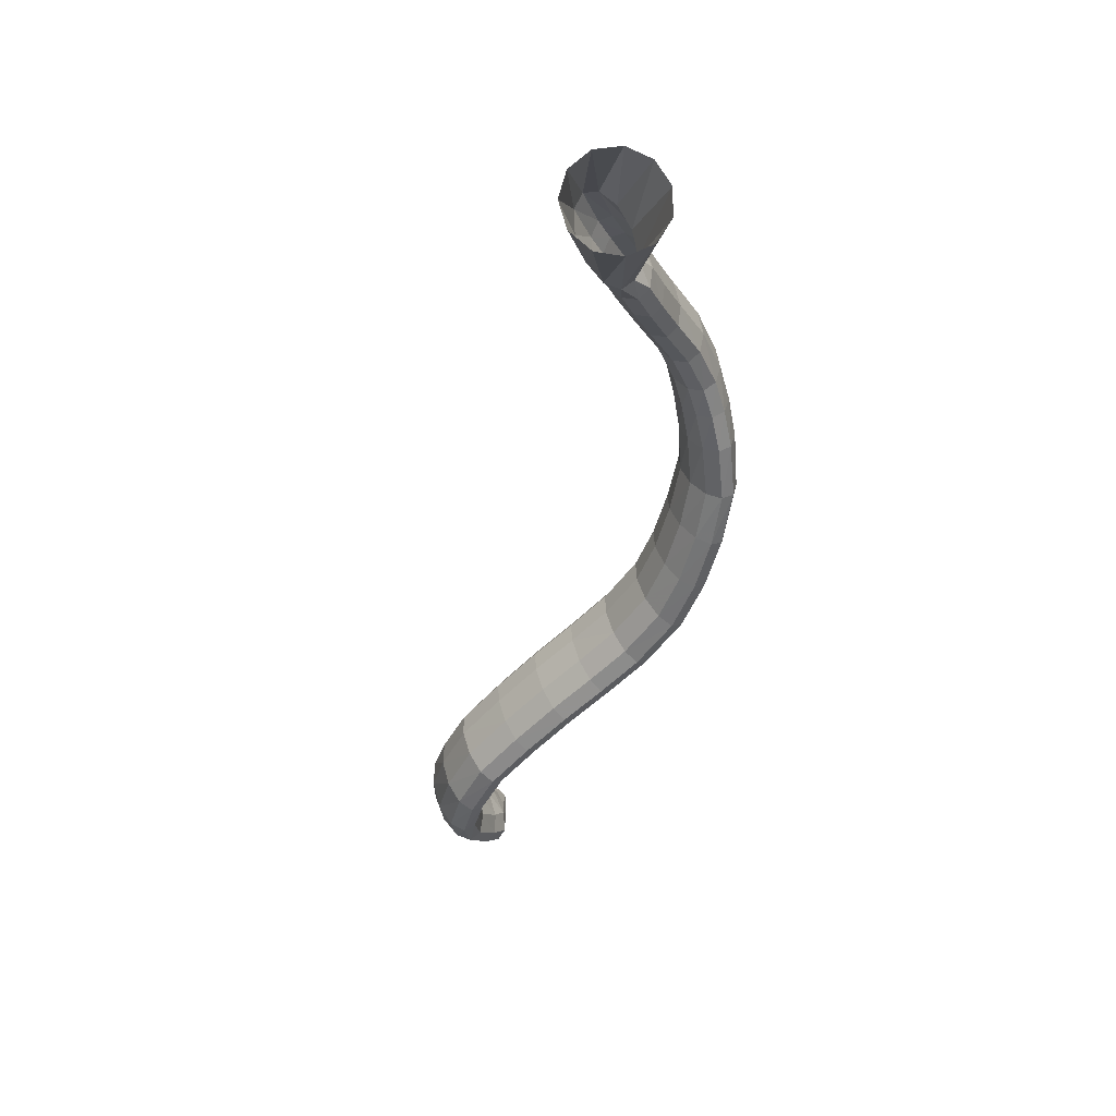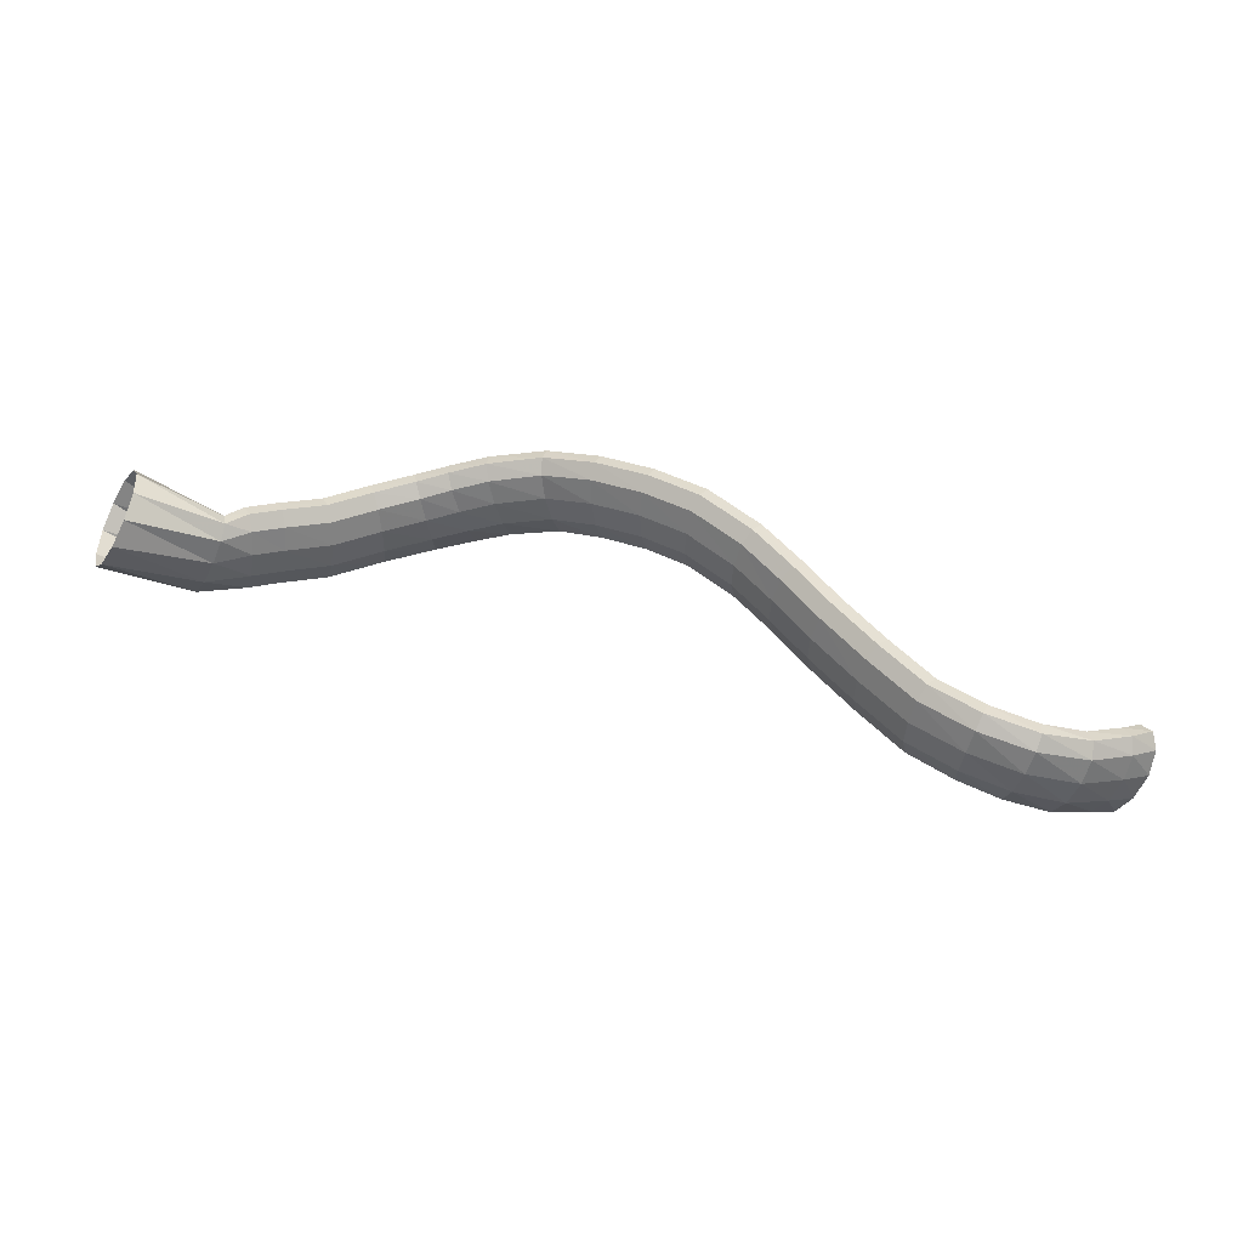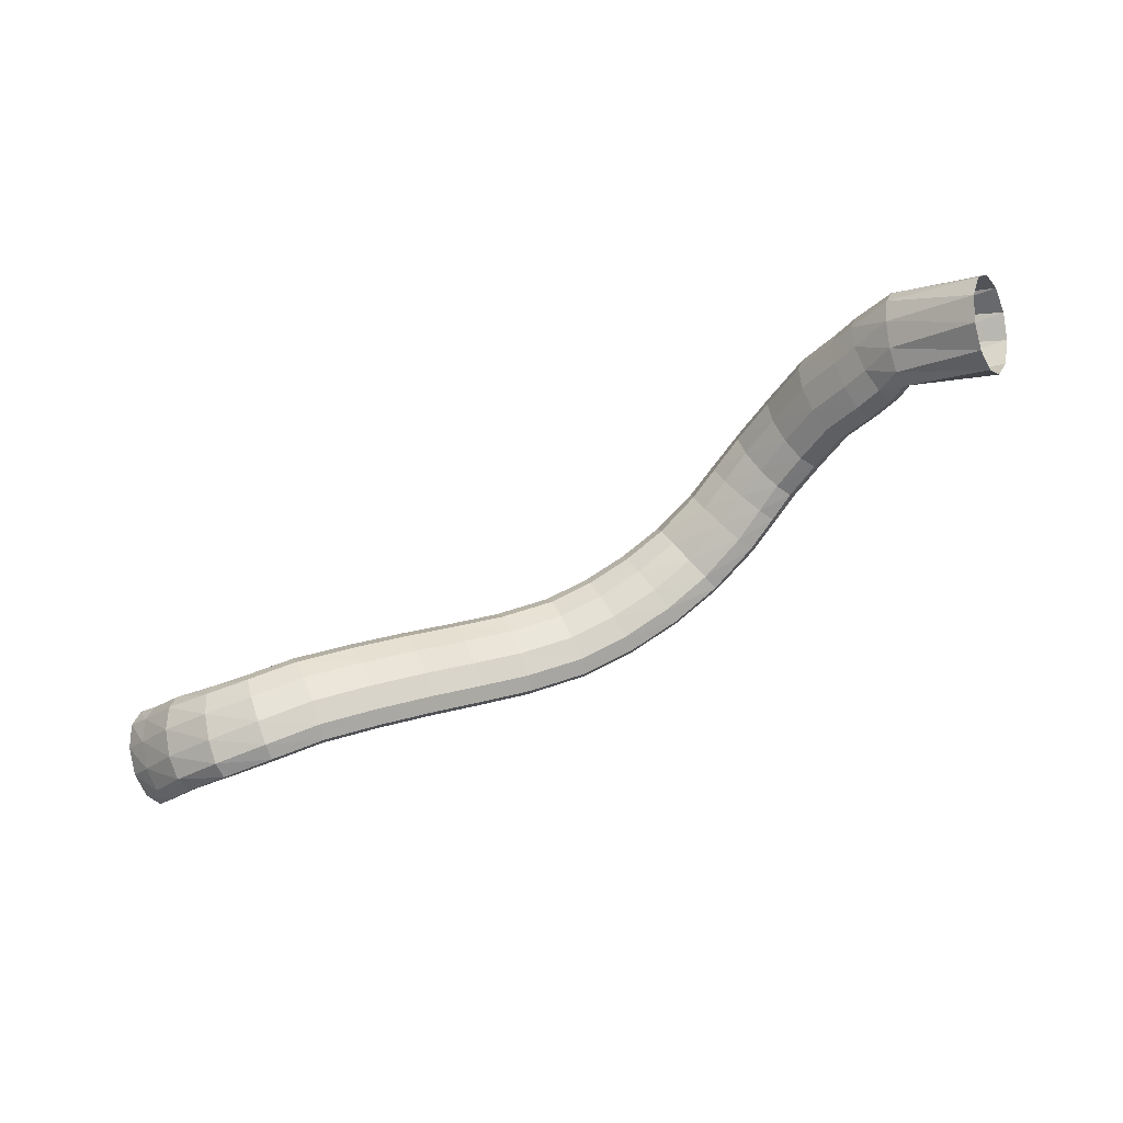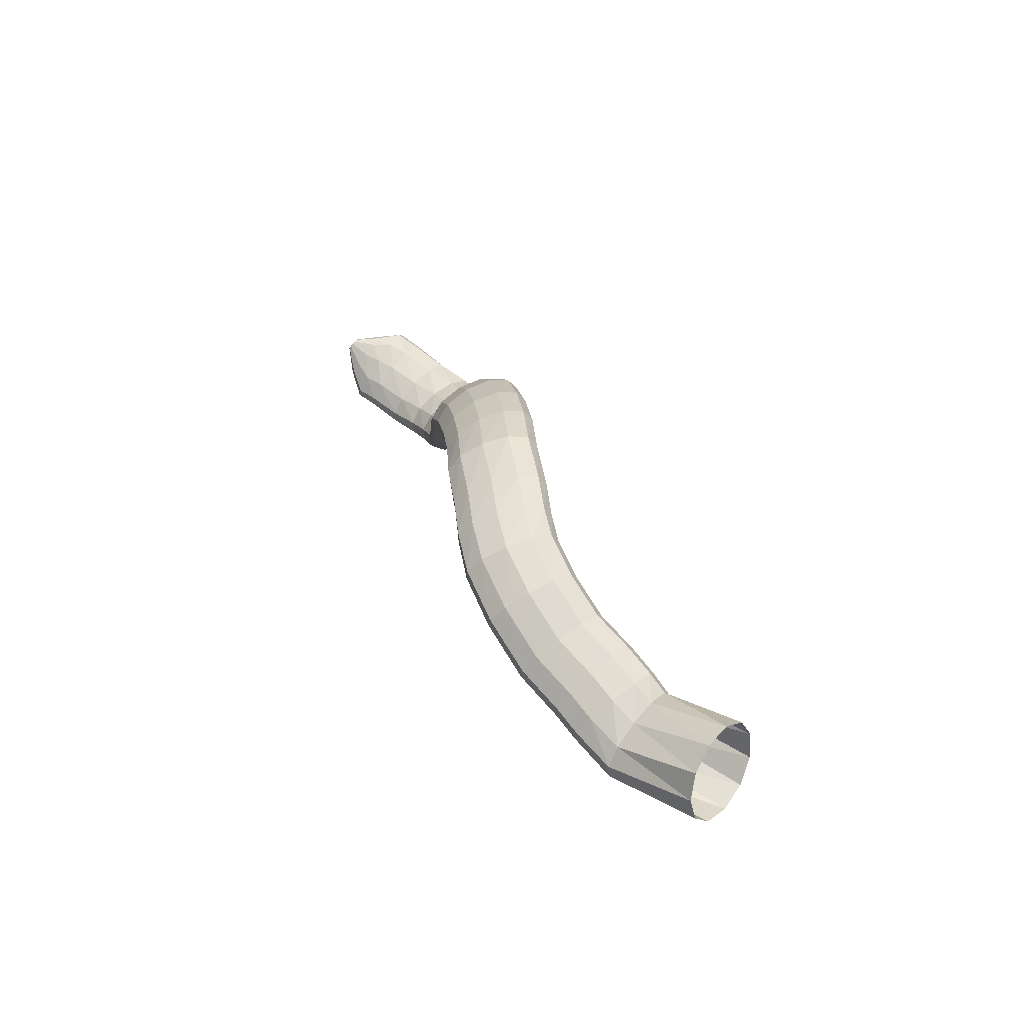
<metadata>
{"format":"obj","ext":"obj","renderer":"f3d","projection":"perspective","resolution":1024,"background":"white","views":[{"elev":-22.0,"azim":-83.5,"up":"+Y"},{"elev":-22.3,"azim":-17.6,"up":"+Z"},{"elev":-34.8,"azim":-140.9,"up":"+Y"},{"elev":45.7,"azim":-130.6,"up":"+Z"}]}
</metadata>
<code>
g tube1
v 156.2 135.5 199
v 156.8 132.7 199
v 156.9 130.4 197.5
v 156.7 129.2 194.9
v 156.1 129.5 192.2
v 155.4 131.3 190.1
v 154.7 133.9 189.4
v 154.3 136.6 190.2
v 154.4 138.4 192.3
v 154.8 138.9 195.1
v 155.5 137.8 197.6
v 156.2 135.5 199
v 164.8 136.6 194.9
v 165.2 134 195.4
v 165.5 131.9 195
v 165.6 131.1 193.8
v 165.4 131.7 192.2
v 165 133.7 190.7
v 164.6 136.3 189.8
v 164.2 138.8 189.7
v 164 140.3 190.6
v 164.1 140.4 192
v 164.4 139 193.6
v 164.8 136.6 194.9
v 167.6 136.8 195.9
v 167.4 134.2 196.5
v 167.4 132.1 196.3
v 167.8 131.2 195.2
v 168.2 131.7 193.6
v 168.7 133.6 192.1
v 169 136.2 191
v 169.1 138.7 190.8
v 168.9 140.3 191.5
v 168.5 140.4 192.9
v 168 139.2 194.5
v 167.6 136.8 195.9
v 170.6 136.7 196.7
v 170.5 134.1 197.4
v 170.6 132 197.1
v 170.9 131.1 196.1
v 171.3 131.7 194.5
v 171.7 133.5 192.9
v 172 136.1 191.9
v 172 138.6 191.6
v 171.8 140.2 192.3
v 171.4 140.4 193.7
v 171 139.1 195.4
v 170.6 136.7 196.7
v 175.2 136.9 198
v 174.9 134.3 198.6
v 174.9 132.2 198.3
v 175.2 131.3 197.2
v 175.8 131.8 195.7
v 176.4 133.7 194.2
v 176.8 136.3 193.2
v 177 138.8 193
v 176.8 140.4 193.7
v 176.3 140.5 195.1
v 175.7 139.3 196.7
v 175.2 136.9 198
v 180.3 136.3 200
v 179.7 133.7 200.5
v 179.4 131.7 200.1
v 179.6 130.8 199
v 180.2 131.3 197.5
v 181.1 133.2 196.1
v 181.9 135.8 195.2
v 182.4 138.2 195.1
v 182.4 139.7 195.9
v 182 139.9 197.3
v 181.2 138.6 198.8
v 180.3 136.3 200
v 185.3 134.9 201.4
v 184.2 132.5 201.9
v 183.6 130.5 201.4
v 183.5 129.7 200.2
v 184.1 130.2 198.7
v 185.2 132 197.3
v 186.3 134.4 196.5
v 187.3 136.7 196.5
v 187.6 138.2 197.4
v 187.4 138.3 198.8
v 186.5 137.1 200.3
v 185.3 134.9 201.4
v 189.1 132.9 202.1
v 187.7 130.7 202.5
v 186.6 128.9 202.1
v 186.3 128.1 200.9
v 186.9 128.6 199.3
v 188.1 130.3 197.9
v 189.6 132.5 197
v 190.9 134.6 197
v 191.6 136 197.9
v 191.4 136.1 199.3
v 190.5 135 200.9
v 189.1 132.9 202.1
v 192.6 130.7 202.4
v 191.2 128.4 202.9
v 190 126.7 202.5
v 189.6 126 201.3
v 190 126.5 199.7
v 191.1 128.2 198.2
v 192.5 130.4 197.3
v 193.9 132.5 197.2
v 194.7 133.8 198.1
v 194.7 133.9 199.5
v 193.9 132.7 201.1
v 192.6 130.7 202.4
v 197.7 127.6 202.1
v 196.3 125.4 202.8
v 195 123.7 202.5
v 194.4 123 201.3
v 194.5 123.7 199.7
v 195.4 125.4 198.2
v 196.7 127.6 197.1
v 198.1 129.7 197
v 199.1 130.9 197.7
v 199.4 130.9 199.1
v 198.8 129.7 200.8
v 197.7 127.6 202.1
v 202.1 124.4 200.5
v 200.8 122.1 201.2
v 199.5 120.4 201
v 198.7 119.9 200
v 198.6 120.6 198.4
v 199.2 122.5 196.8
v 200.4 124.8 195.8
v 201.7 126.8 195.5
v 202.8 128 196.2
v 203.3 127.9 197.5
v 203 126.6 199.1
v 202.1 124.4 200.5
v 206.3 121.7 198.5
v 205.2 119.3 199.2
v 204 117.5 199
v 203.1 117 198
v 202.8 117.8 196.5
v 203.2 119.8 195
v 204.2 122.2 193.9
v 205.4 124.4 193.7
v 206.5 125.6 194.4
v 207.1 125.4 195.7
v 207 124 197.2
v 206.3 121.7 198.5
v 210.6 119.2 195.9
v 209.6 116.7 196.5
v 208.4 115 196.3
v 207.4 114.5 195.4
v 206.9 115.5 194
v 207 117.5 192.7
v 207.8 120.1 191.7
v 208.9 122.3 191.5
v 210.1 123.5 192.1
v 210.9 123.2 193.3
v 211.1 121.6 194.7
v 210.6 119.2 195.9
v 215 116.7 191.8
v 214 114.2 192.3
v 212.8 112.5 192.1
v 211.6 112.1 191.3
v 211 113.1 190.1
v 211 115.3 188.9
v 211.7 117.9 188.1
v 212.8 120.1 187.9
v 214 121.2 188.4
v 215 120.9 189.4
v 215.3 119.2 190.7
v 215 116.7 191.8
v 218.2 114.5 187.4
v 217.2 112 188
v 215.9 110.3 187.9
v 214.7 110 187.2
v 213.9 111.1 186.1
v 213.9 113.3 185
v 214.6 115.9 184.1
v 215.8 118.1 183.9
v 217.1 119.1 184.3
v 218.1 118.7 185.2
v 218.6 117 186.4
v 218.2 114.5 187.4
v 221 112.3 183.1
v 220.1 109.8 183.7
v 218.7 108.2 183.6
v 217.5 107.8 182.9
v 216.7 109 181.8
v 216.7 111.2 180.7
v 217.4 113.8 179.8
v 218.6 115.9 179.6
v 220 117 180
v 221 116.5 180.9
v 221.4 114.8 182.1
v 221 112.3 183.1
v 224.3 110 178.7
v 223.3 107.5 179.3
v 222 105.8 179.2
v 220.8 105.5 178.5
v 220.1 106.6 177.3
v 220.1 108.8 176.1
v 220.8 111.4 175.3
v 222 113.5 175
v 223.3 114.6 175.5
v 224.3 114.2 176.4
v 224.7 112.5 177.7
v 224.3 110 178.7
v 227.5 107.8 174.7
v 226.5 105.3 175.2
v 225.3 103.5 175
v 224.3 103.1 174.2
v 223.6 104.1 172.9
v 223.7 106.3 171.7
v 224.4 108.9 170.8
v 225.5 111.1 170.6
v 226.7 112.2 171.2
v 227.6 111.9 172.3
v 227.9 110.2 173.6
v 227.5 107.8 174.7
v 230.9 106.2 172.3
v 230.2 103.6 172.8
v 229.3 101.7 172.4
v 228.5 101.1 171.3
v 228.1 102 169.9
v 228.1 104.1 168.6
v 228.6 106.8 167.8
v 229.4 109.2 167.8
v 230.3 110.5 168.6
v 230.9 110.3 169.9
v 231.1 108.7 171.3
v 230.9 106.2 172.3
v 234.4 105.6 170.9
v 234.2 102.8 171.3
v 233.9 100.8 170.8
v 233.5 100.1 169.6
v 233.2 100.9 168.1
v 233.1 102.9 166.7
v 233.2 105.7 166
v 233.4 108.1 166
v 233.8 109.6 166.9
v 234.1 109.6 168.3
v 234.4 108.1 169.8
v 234.4 105.6 170.9
v 238.1 105.9 170.4
v 238.3 103.2 171
v 238.5 101.1 170.7
v 238.7 100.3 169.5
v 238.7 100.9 167.9
v 238.6 102.8 166.4
v 238.3 105.5 165.4
v 238.1 108 165.2
v 237.9 109.5 166
v 237.9 109.6 167.5
v 237.9 108.3 169.1
v 238.1 105.9 170.4
v 241.8 106.7 171.1
v 242.2 104.1 171.9
v 242.7 102.1 171.8
v 243.1 101.2 170.7
v 243.3 101.7 169.1
v 243.3 103.5 167.4
v 243 106.1 166.2
v 242.5 108.5 165.9
v 242.1 110.1 166.5
v 241.7 110.2 167.9
v 241.6 109 169.6
v 241.8 106.7 171.1
v 243.8 107.4 171.5
v 244.4 105 172.6
v 245.1 103 172.7
v 245.8 102.1 171.8
v 246.2 102.5 170.2
v 246.2 104.2 168.3
v 245.9 106.6 166.9
v 245.2 109 166.3
v 244.5 110.5 166.7
v 243.9 110.7 168
v 243.7 109.6 169.8
v 243.8 107.4 171.5
v 245.8 108 171.6
v 246.1 106.6 172.3
v 246.5 105.4 172.5
v 247.1 104.9 172.1
v 247.5 105.1 171.2
v 247.7 106.1 170.1
v 247.6 107.5 169.1
v 247.3 108.9 168.6
v 246.8 109.8 168.8
v 246.2 109.9 169.4
v 245.9 109.3 170.5
v 245.8 108 171.6
v 248.3 108.4 172
v 248.3 108 172.2
v 248.4 107.7 172.3
v 248.6 107.6 172.2
v 248.7 107.6 171.9
v 248.8 107.9 171.7
v 248.8 108.2 171.4
v 248.7 108.6 171.3
v 248.6 108.8 171.3
v 248.4 108.8 171.5
v 248.3 108.7 171.8
v 248.3 108.4 172
f 1 2 14
f 14 13 1
f 2 3 15
f 15 14 2
f 3 4 16
f 16 15 3
f 4 5 17
f 17 16 4
f 5 6 18
f 18 17 5
f 6 7 19
f 19 18 6
f 7 8 20
f 20 19 7
f 8 9 21
f 21 20 8
f 9 10 22
f 22 21 9
f 10 11 23
f 23 22 10
f 11 12 24
f 24 23 11
f 13 14 26
f 26 25 13
f 14 15 27
f 27 26 14
f 15 16 28
f 28 27 15
f 16 17 29
f 29 28 16
f 17 18 30
f 30 29 17
f 18 19 31
f 31 30 18
f 19 20 32
f 32 31 19
f 20 21 33
f 33 32 20
f 21 22 34
f 34 33 21
f 22 23 35
f 35 34 22
f 23 24 36
f 36 35 23
f 25 26 38
f 38 37 25
f 26 27 39
f 39 38 26
f 27 28 40
f 40 39 27
f 28 29 41
f 41 40 28
f 29 30 42
f 42 41 29
f 30 31 43
f 43 42 30
f 31 32 44
f 44 43 31
f 32 33 45
f 45 44 32
f 33 34 46
f 46 45 33
f 34 35 47
f 47 46 34
f 35 36 48
f 48 47 35
f 37 38 50
f 50 49 37
f 38 39 51
f 51 50 38
f 39 40 52
f 52 51 39
f 40 41 53
f 53 52 40
f 41 42 54
f 54 53 41
f 42 43 55
f 55 54 42
f 43 44 56
f 56 55 43
f 44 45 57
f 57 56 44
f 45 46 58
f 58 57 45
f 46 47 59
f 59 58 46
f 47 48 60
f 60 59 47
f 49 50 62
f 62 61 49
f 50 51 63
f 63 62 50
f 51 52 64
f 64 63 51
f 52 53 65
f 65 64 52
f 53 54 66
f 66 65 53
f 54 55 67
f 67 66 54
f 55 56 68
f 68 67 55
f 56 57 69
f 69 68 56
f 57 58 70
f 70 69 57
f 58 59 71
f 71 70 58
f 59 60 72
f 72 71 59
f 61 62 74
f 74 73 61
f 62 63 75
f 75 74 62
f 63 64 76
f 76 75 63
f 64 65 77
f 77 76 64
f 65 66 78
f 78 77 65
f 66 67 79
f 79 78 66
f 67 68 80
f 80 79 67
f 68 69 81
f 81 80 68
f 69 70 82
f 82 81 69
f 70 71 83
f 83 82 70
f 71 72 84
f 84 83 71
f 73 74 86
f 86 85 73
f 74 75 87
f 87 86 74
f 75 76 88
f 88 87 75
f 76 77 89
f 89 88 76
f 77 78 90
f 90 89 77
f 78 79 91
f 91 90 78
f 79 80 92
f 92 91 79
f 80 81 93
f 93 92 80
f 81 82 94
f 94 93 81
f 82 83 95
f 95 94 82
f 83 84 96
f 96 95 83
f 85 86 98
f 98 97 85
f 86 87 99
f 99 98 86
f 87 88 100
f 100 99 87
f 88 89 101
f 101 100 88
f 89 90 102
f 102 101 89
f 90 91 103
f 103 102 90
f 91 92 104
f 104 103 91
f 92 93 105
f 105 104 92
f 93 94 106
f 106 105 93
f 94 95 107
f 107 106 94
f 95 96 108
f 108 107 95
f 97 98 110
f 110 109 97
f 98 99 111
f 111 110 98
f 99 100 112
f 112 111 99
f 100 101 113
f 113 112 100
f 101 102 114
f 114 113 101
f 102 103 115
f 115 114 102
f 103 104 116
f 116 115 103
f 104 105 117
f 117 116 104
f 105 106 118
f 118 117 105
f 106 107 119
f 119 118 106
f 107 108 120
f 120 119 107
f 109 110 122
f 122 121 109
f 110 111 123
f 123 122 110
f 111 112 124
f 124 123 111
f 112 113 125
f 125 124 112
f 113 114 126
f 126 125 113
f 114 115 127
f 127 126 114
f 115 116 128
f 128 127 115
f 116 117 129
f 129 128 116
f 117 118 130
f 130 129 117
f 118 119 131
f 131 130 118
f 119 120 132
f 132 131 119
f 121 122 134
f 134 133 121
f 122 123 135
f 135 134 122
f 123 124 136
f 136 135 123
f 124 125 137
f 137 136 124
f 125 126 138
f 138 137 125
f 126 127 139
f 139 138 126
f 127 128 140
f 140 139 127
f 128 129 141
f 141 140 128
f 129 130 142
f 142 141 129
f 130 131 143
f 143 142 130
f 131 132 144
f 144 143 131
f 133 134 146
f 146 145 133
f 134 135 147
f 147 146 134
f 135 136 148
f 148 147 135
f 136 137 149
f 149 148 136
f 137 138 150
f 150 149 137
f 138 139 151
f 151 150 138
f 139 140 152
f 152 151 139
f 140 141 153
f 153 152 140
f 141 142 154
f 154 153 141
f 142 143 155
f 155 154 142
f 143 144 156
f 156 155 143
f 145 146 158
f 158 157 145
f 146 147 159
f 159 158 146
f 147 148 160
f 160 159 147
f 148 149 161
f 161 160 148
f 149 150 162
f 162 161 149
f 150 151 163
f 163 162 150
f 151 152 164
f 164 163 151
f 152 153 165
f 165 164 152
f 153 154 166
f 166 165 153
f 154 155 167
f 167 166 154
f 155 156 168
f 168 167 155
f 157 158 170
f 170 169 157
f 158 159 171
f 171 170 158
f 159 160 172
f 172 171 159
f 160 161 173
f 173 172 160
f 161 162 174
f 174 173 161
f 162 163 175
f 175 174 162
f 163 164 176
f 176 175 163
f 164 165 177
f 177 176 164
f 165 166 178
f 178 177 165
f 166 167 179
f 179 178 166
f 167 168 180
f 180 179 167
f 169 170 182
f 182 181 169
f 170 171 183
f 183 182 170
f 171 172 184
f 184 183 171
f 172 173 185
f 185 184 172
f 173 174 186
f 186 185 173
f 174 175 187
f 187 186 174
f 175 176 188
f 188 187 175
f 176 177 189
f 189 188 176
f 177 178 190
f 190 189 177
f 178 179 191
f 191 190 178
f 179 180 192
f 192 191 179
f 181 182 194
f 194 193 181
f 182 183 195
f 195 194 182
f 183 184 196
f 196 195 183
f 184 185 197
f 197 196 184
f 185 186 198
f 198 197 185
f 186 187 199
f 199 198 186
f 187 188 200
f 200 199 187
f 188 189 201
f 201 200 188
f 189 190 202
f 202 201 189
f 190 191 203
f 203 202 190
f 191 192 204
f 204 203 191
f 193 194 206
f 206 205 193
f 194 195 207
f 207 206 194
f 195 196 208
f 208 207 195
f 196 197 209
f 209 208 196
f 197 198 210
f 210 209 197
f 198 199 211
f 211 210 198
f 199 200 212
f 212 211 199
f 200 201 213
f 213 212 200
f 201 202 214
f 214 213 201
f 202 203 215
f 215 214 202
f 203 204 216
f 216 215 203
f 205 206 218
f 218 217 205
f 206 207 219
f 219 218 206
f 207 208 220
f 220 219 207
f 208 209 221
f 221 220 208
f 209 210 222
f 222 221 209
f 210 211 223
f 223 222 210
f 211 212 224
f 224 223 211
f 212 213 225
f 225 224 212
f 213 214 226
f 226 225 213
f 214 215 227
f 227 226 214
f 215 216 228
f 228 227 215
f 217 218 230
f 230 229 217
f 218 219 231
f 231 230 218
f 219 220 232
f 232 231 219
f 220 221 233
f 233 232 220
f 221 222 234
f 234 233 221
f 222 223 235
f 235 234 222
f 223 224 236
f 236 235 223
f 224 225 237
f 237 236 224
f 225 226 238
f 238 237 225
f 226 227 239
f 239 238 226
f 227 228 240
f 240 239 227
f 229 230 242
f 242 241 229
f 230 231 243
f 243 242 230
f 231 232 244
f 244 243 231
f 232 233 245
f 245 244 232
f 233 234 246
f 246 245 233
f 234 235 247
f 247 246 234
f 235 236 248
f 248 247 235
f 236 237 249
f 249 248 236
f 237 238 250
f 250 249 237
f 238 239 251
f 251 250 238
f 239 240 252
f 252 251 239
f 241 242 254
f 254 253 241
f 242 243 255
f 255 254 242
f 243 244 256
f 256 255 243
f 244 245 257
f 257 256 244
f 245 246 258
f 258 257 245
f 246 247 259
f 259 258 246
f 247 248 260
f 260 259 247
f 248 249 261
f 261 260 248
f 249 250 262
f 262 261 249
f 250 251 263
f 263 262 250
f 251 252 264
f 264 263 251
f 253 254 266
f 266 265 253
f 254 255 267
f 267 266 254
f 255 256 268
f 268 267 255
f 256 257 269
f 269 268 256
f 257 258 270
f 270 269 257
f 258 259 271
f 271 270 258
f 259 260 272
f 272 271 259
f 260 261 273
f 273 272 260
f 261 262 274
f 274 273 261
f 262 263 275
f 275 274 262
f 263 264 276
f 276 275 263
f 265 266 278
f 278 277 265
f 266 267 279
f 279 278 266
f 267 268 280
f 280 279 267
f 268 269 281
f 281 280 268
f 269 270 282
f 282 281 269
f 270 271 283
f 283 282 270
f 271 272 284
f 284 283 271
f 272 273 285
f 285 284 272
f 273 274 286
f 286 285 273
f 274 275 287
f 287 286 274
f 275 276 288
f 288 287 275
f 277 278 290
f 290 289 277
f 278 279 291
f 291 290 278
f 279 280 292
f 292 291 279
f 280 281 293
f 293 292 280
f 281 282 294
f 294 293 281
f 282 283 295
f 295 294 282
f 283 284 296
f 296 295 283
f 284 285 297
f 297 296 284
f 285 286 298
f 298 297 285
f 286 287 299
f 299 298 286
f 287 288 300
f 300 299 287
g

</code>
